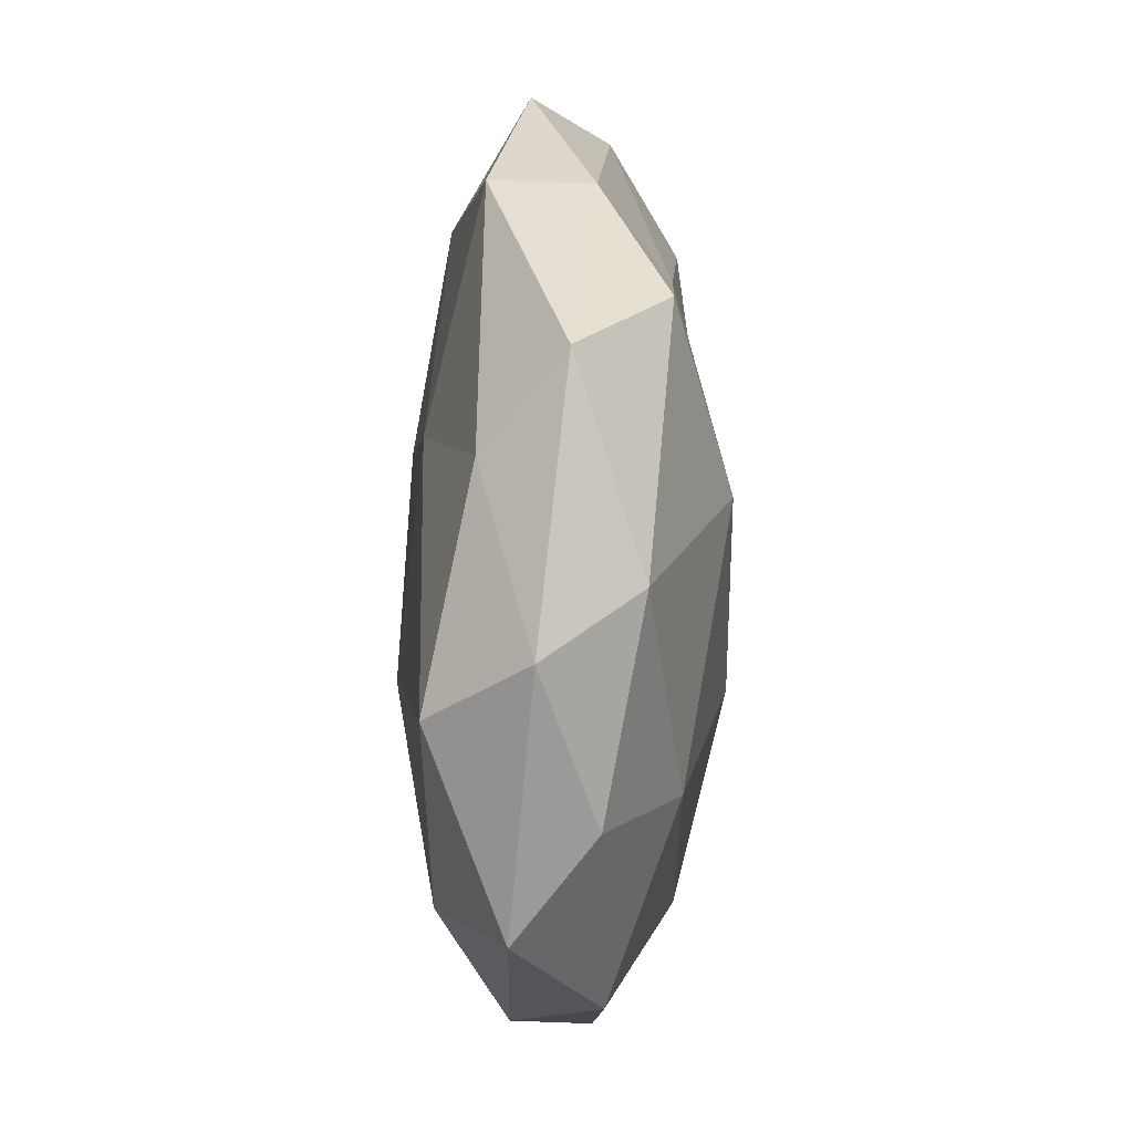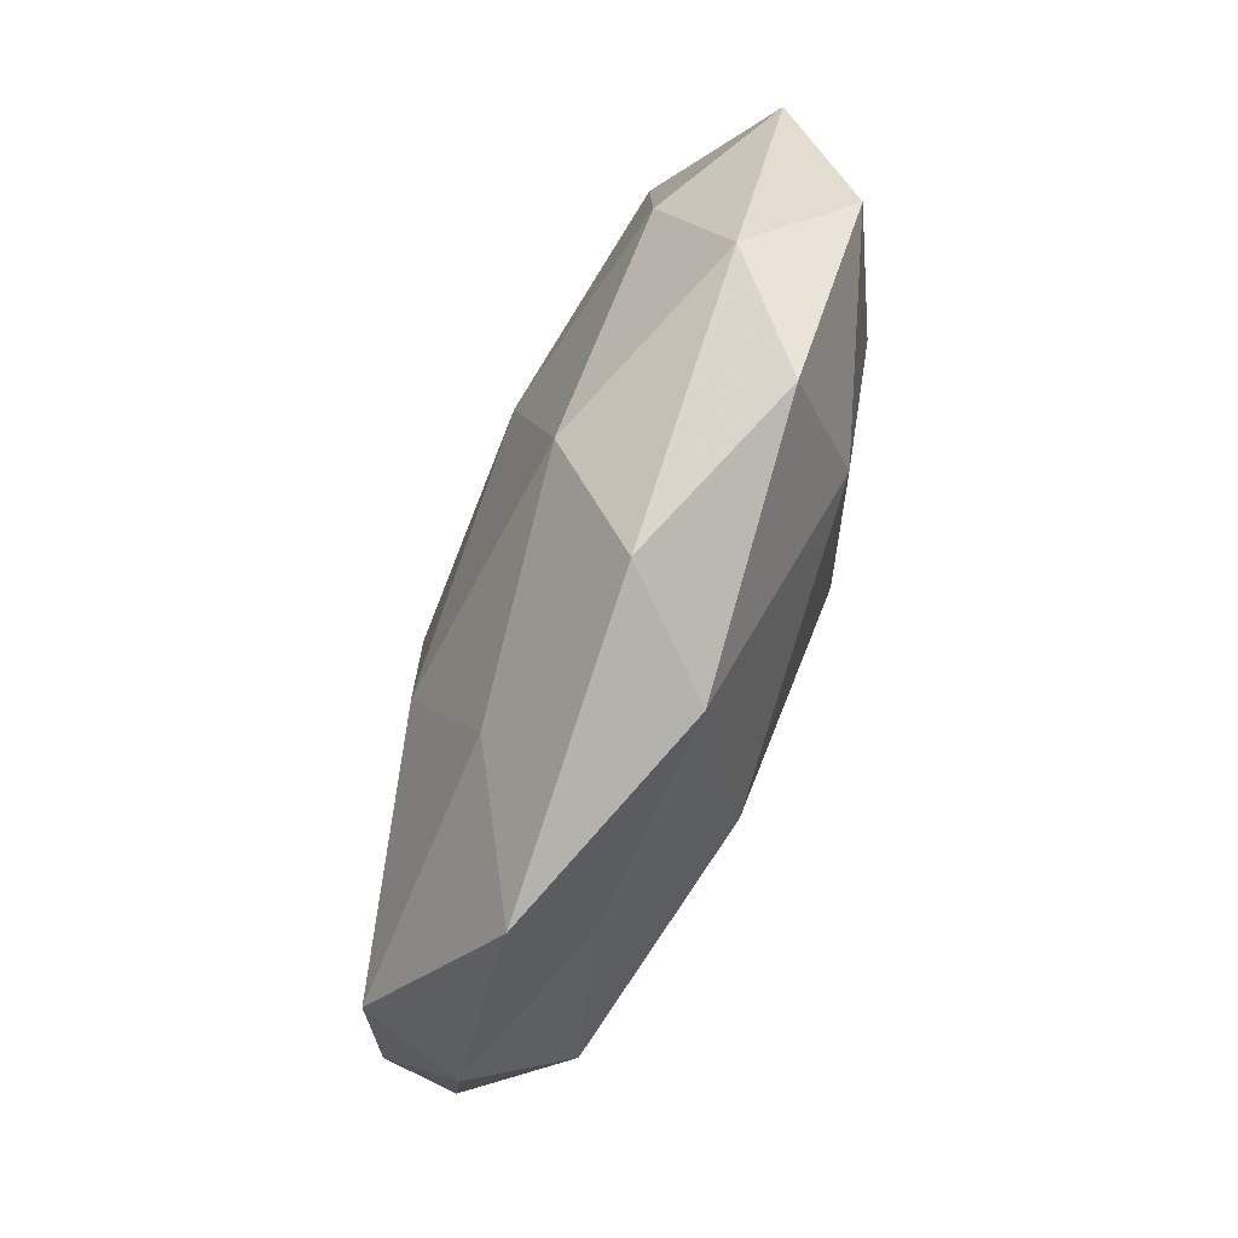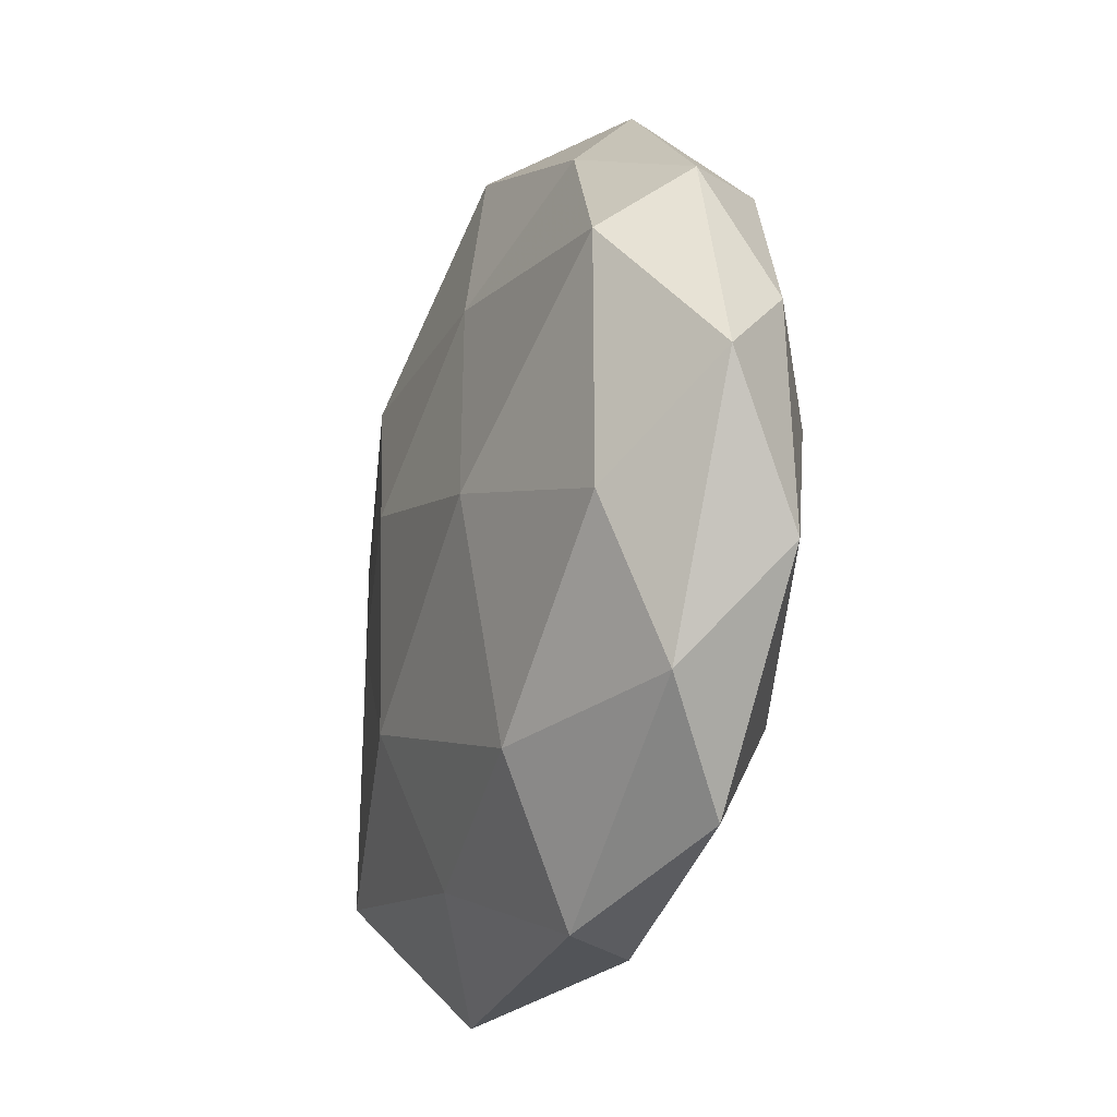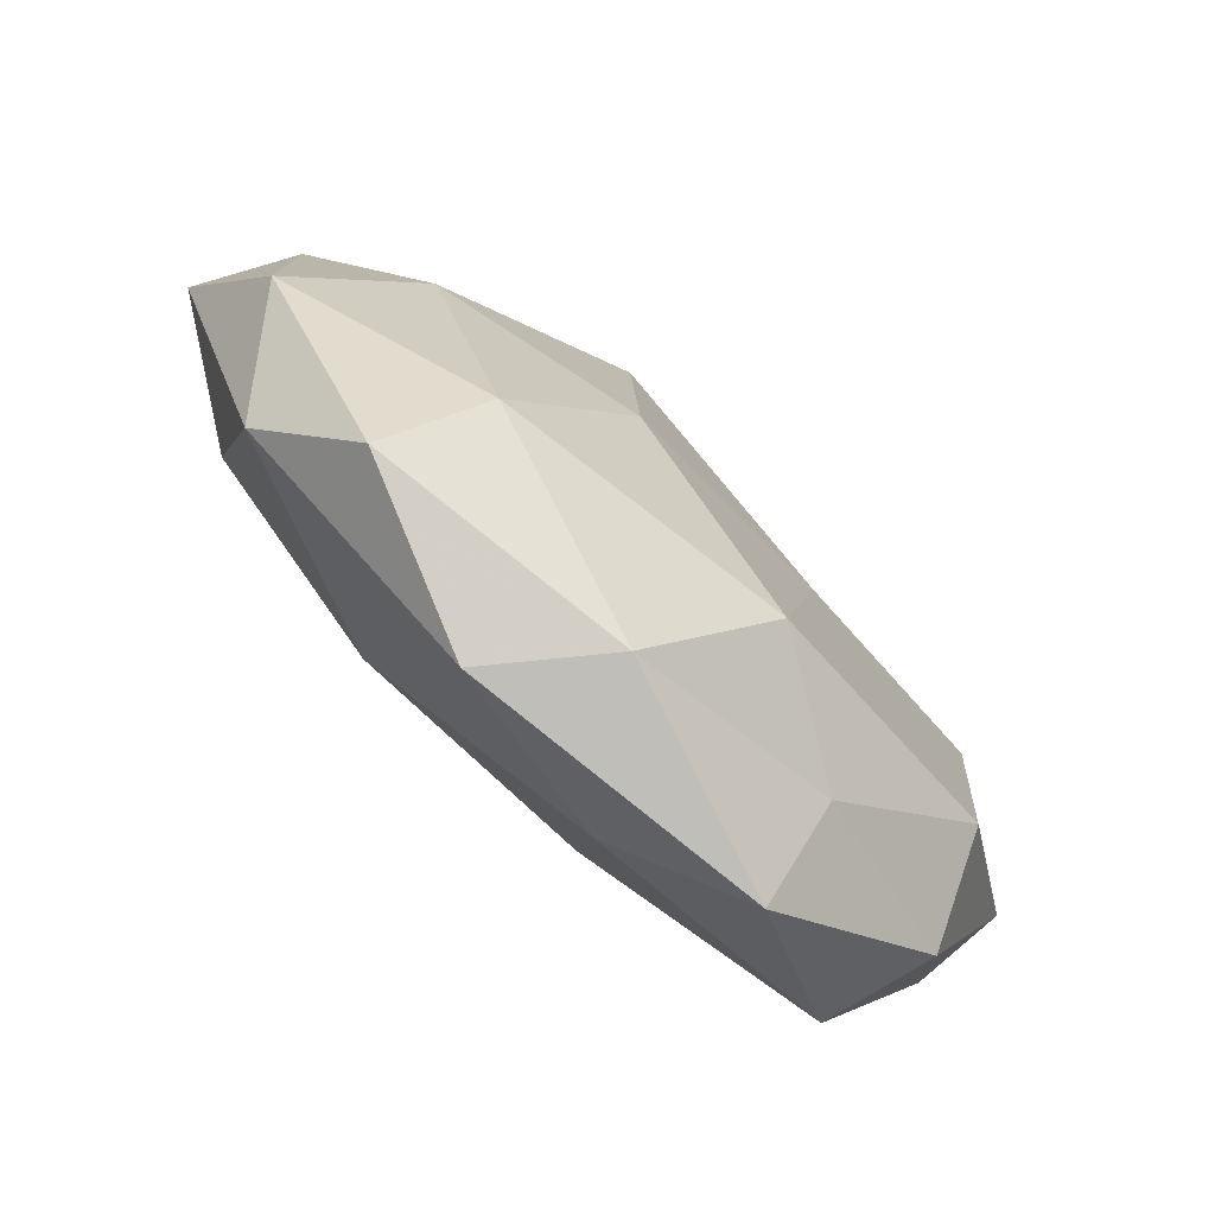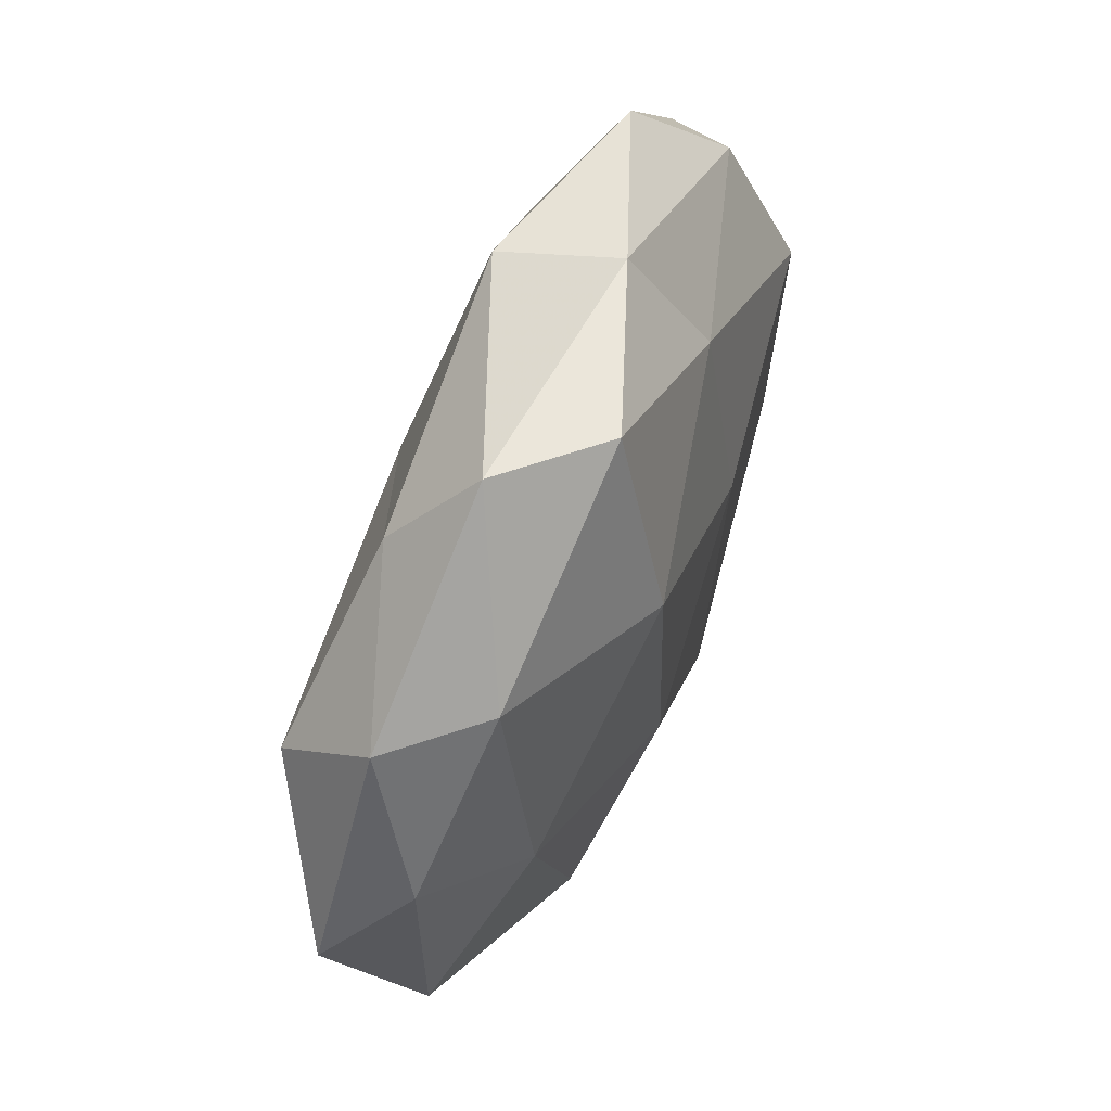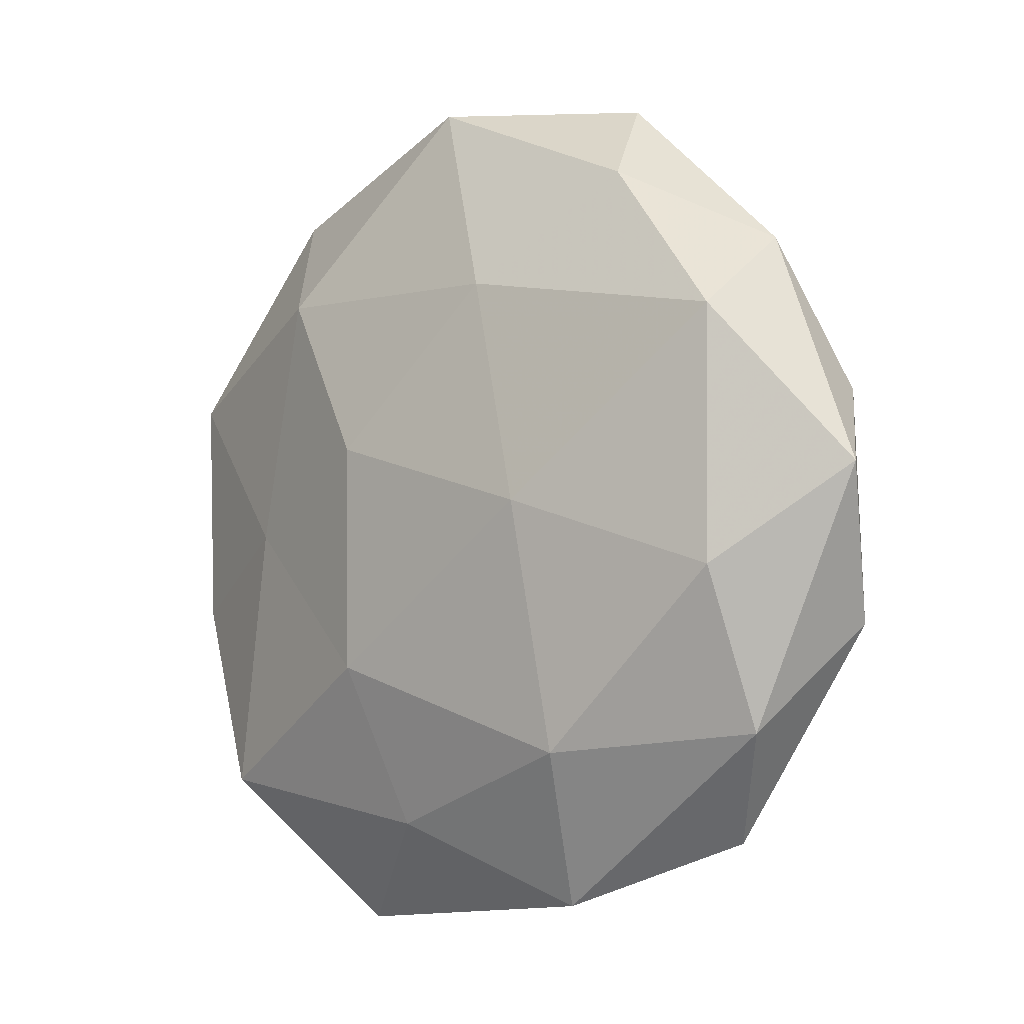
<metadata>
{"format":"obj","ext":"obj","renderer":"f3d","projection":"perspective","resolution":1024,"background":"white","views":[{"elev":43.0,"azim":-88.5,"up":"+Y"},{"elev":-79.7,"azim":-112.0,"up":"+Y"},{"elev":-24.1,"azim":-112.3,"up":"+Y"},{"elev":-76.7,"azim":-42.7,"up":"+Y"},{"elev":60.2,"azim":-67.1,"up":"+Y"},{"elev":-8.8,"azim":-137.4,"up":"+Y"}]}
</metadata>
<code>
v 0.04432 0.01308 0.01321
v 0.0223 -0.05181 -0.001767
v 0.04257 0.03112 0.004583
v -0.0373 0.00237 0.01377
v -0.04997 0.0103 0.00527
v 0.04207 -0.01727 0.0127
v 0.03367 0.04342 -0.004596
v 0.01603 0.002941 0.01685
v 0.01232 -0.02039 -0.01739
v -0.04264 -0.03044 -0.004963
v -0.02065 0.04994 0.001352
v -0.01385 -0.05014 -0.004157
v -0.01906 -0.03216 -0.01407
v 0.05241 -0.009659 -0.005815
v -0.04204 -0.01151 -0.01297
v 0.02393 -0.03556 0.007277
v 0.01191 0.007533 -0.01822
v 0.01723 0.02938 0.01212
v 0.01282 0.04599 0.003422
v -0.02633 -0.02855 0.01361
v 0.02649 0.0293 -0.0138
v 0.00837 -0.03998 -0.01039
v -0.04276 0.01878 -0.01337
v 0.05708 0.001223 0.003796
v 0.04538 -0.02807 0.001241
v -0.01307 0.02344 0.01872
v 0.009312 -0.02945 0.01682
v 0.003719 0.0525 -0.008185
v 0.03371 -0.001133 -0.01261
v -0.03353 -0.04274 0.004307
v -0.009255 0.04748 0.0117
v -0.01235 -0.007006 0.01922
v -0.0168 -0.002085 -0.01846
v -0.007729 0.02665 -0.01497
v -0.02516 0.0391 -0.008118
v 0.05317 0.01939 -0.006376
v -0.03604 0.0316 0.009528
v -0.0565 -0.0001815 -0.00411
v -0.003131 -0.04894 0.00747
v 0.03993 -0.03354 -0.01078
v -0.04407 0.02854 -0.001539
v -0.05056 -0.01757 0.005792
f 6 1 8
f 10 13 12
f 10 15 13
f 1 3 18
f 18 8 1
f 3 7 19
f 3 19 18
f 22 2 12
f 9 22 13
f 12 13 22
f 24 3 1
f 24 1 6
f 25 16 2
f 25 6 16
f 24 6 25
f 14 24 25
f 26 8 18
f 6 8 27
f 16 6 27
f 28 19 7
f 11 19 28
f 7 21 28
f 29 9 17
f 29 17 21
f 30 10 12
f 11 31 19
f 18 19 31
f 31 26 18
f 4 20 32
f 4 32 26
f 26 32 8
f 27 8 32
f 32 20 27
f 9 13 33
f 33 13 15
f 17 9 33
f 15 23 33
f 21 17 34
f 21 34 28
f 33 34 17
f 23 34 33
f 35 11 28
f 23 35 34
f 28 34 35
f 36 7 3
f 36 21 7
f 36 3 24
f 14 36 24
f 14 29 36
f 29 21 36
f 5 4 37
f 4 26 37
f 37 31 11
f 37 26 31
f 38 15 10
f 38 23 15
f 2 39 12
f 2 16 39
f 27 39 16
f 20 39 27
f 12 39 30
f 20 30 39
f 40 2 22
f 40 22 9
f 25 2 40
f 14 25 40
f 40 9 29
f 14 40 29
f 41 11 35
f 41 35 23
f 5 37 41
f 37 11 41
f 5 41 38
f 41 23 38
f 5 42 4
f 42 20 4
f 42 10 30
f 42 30 20
f 5 38 42
f 38 10 42

</code>
